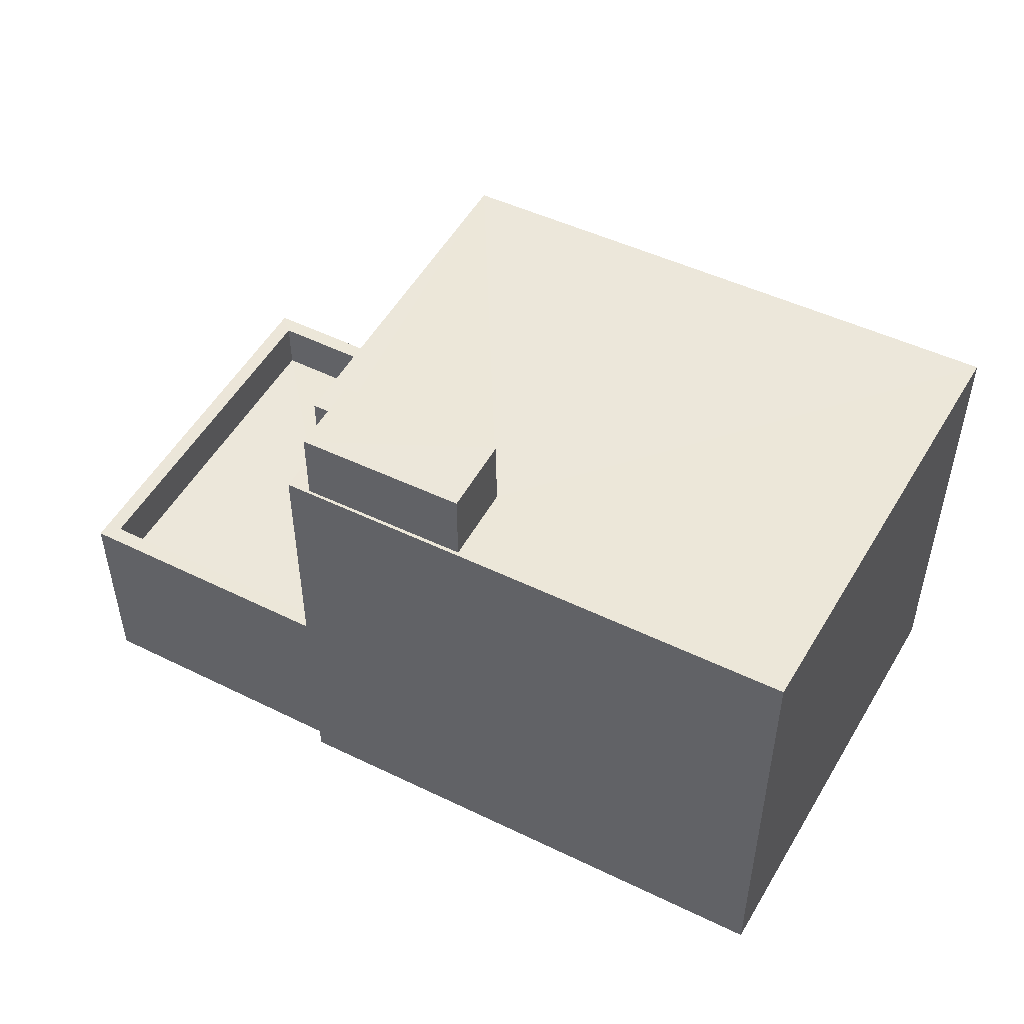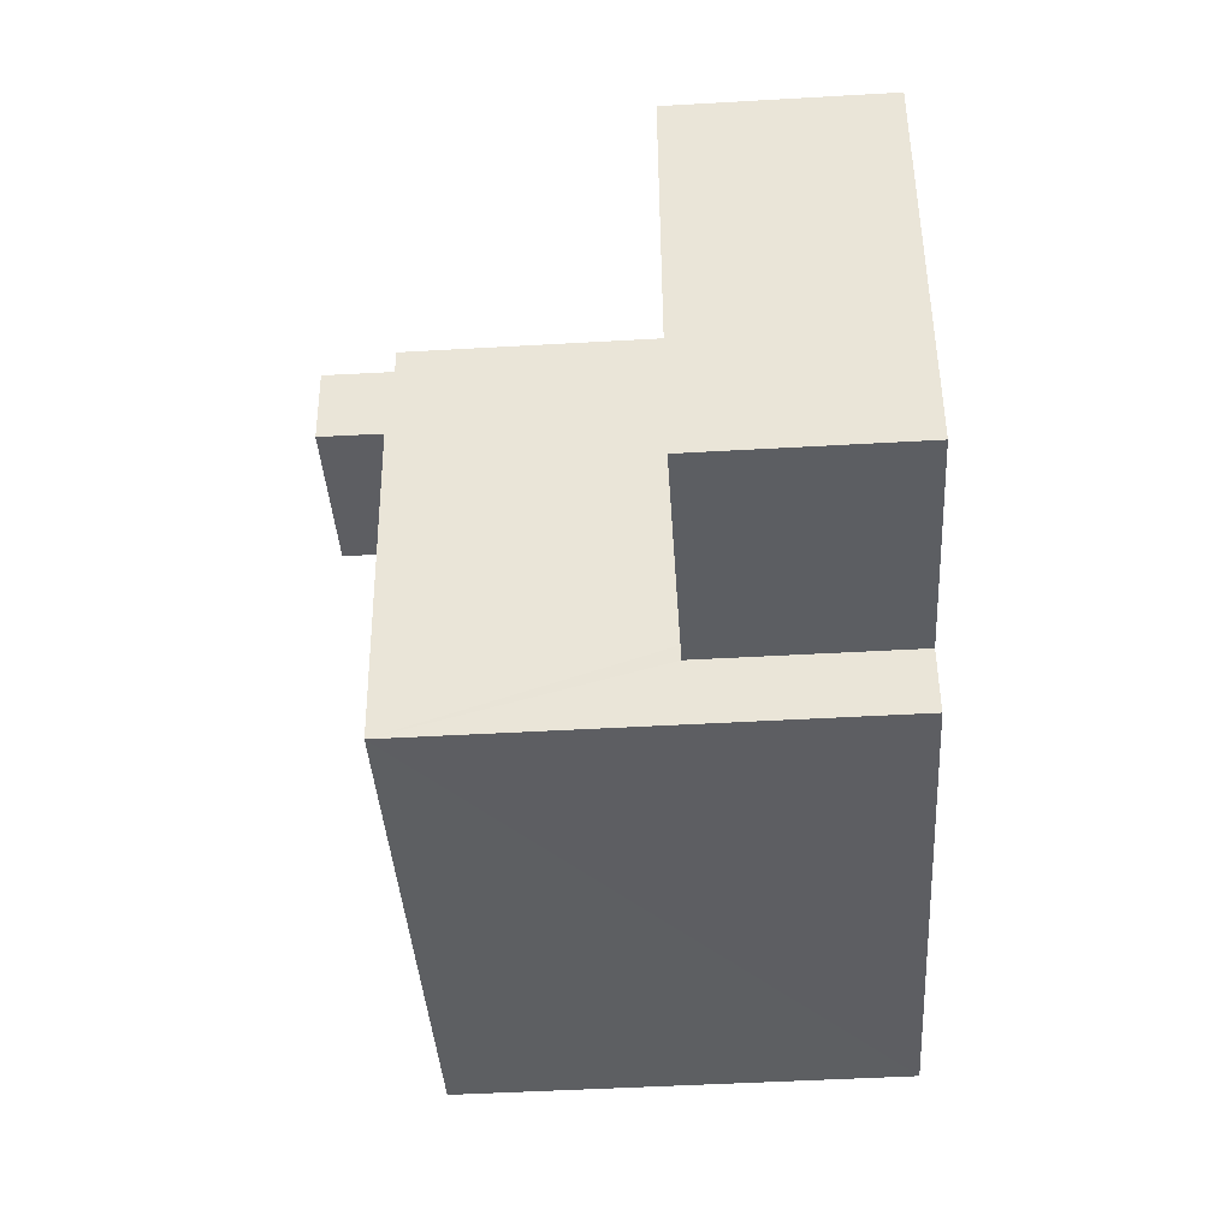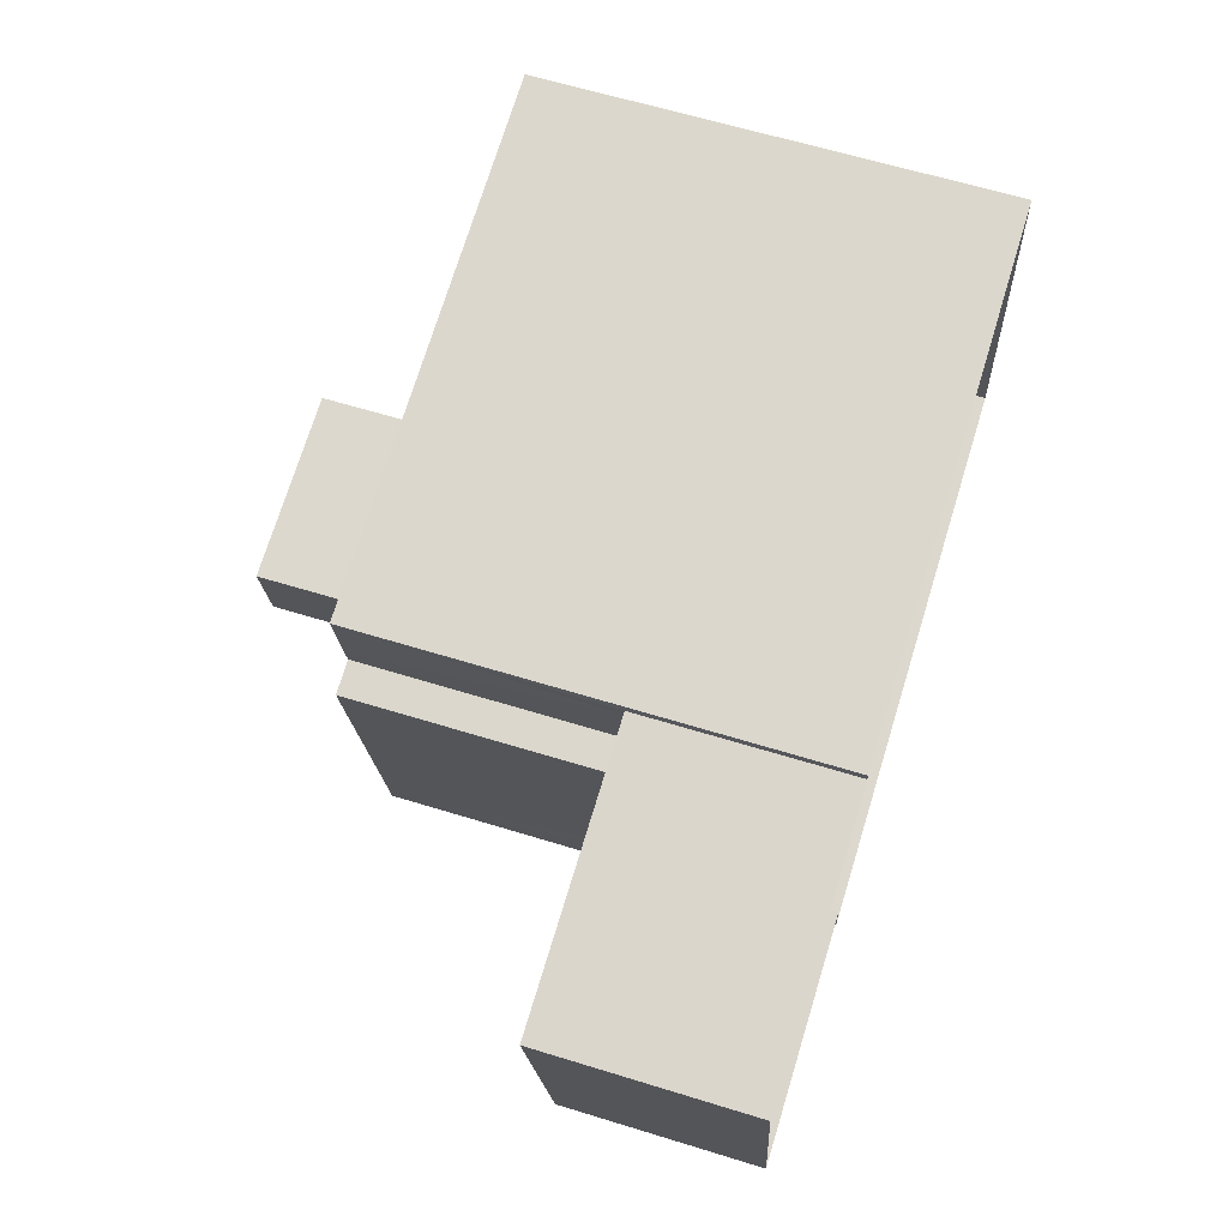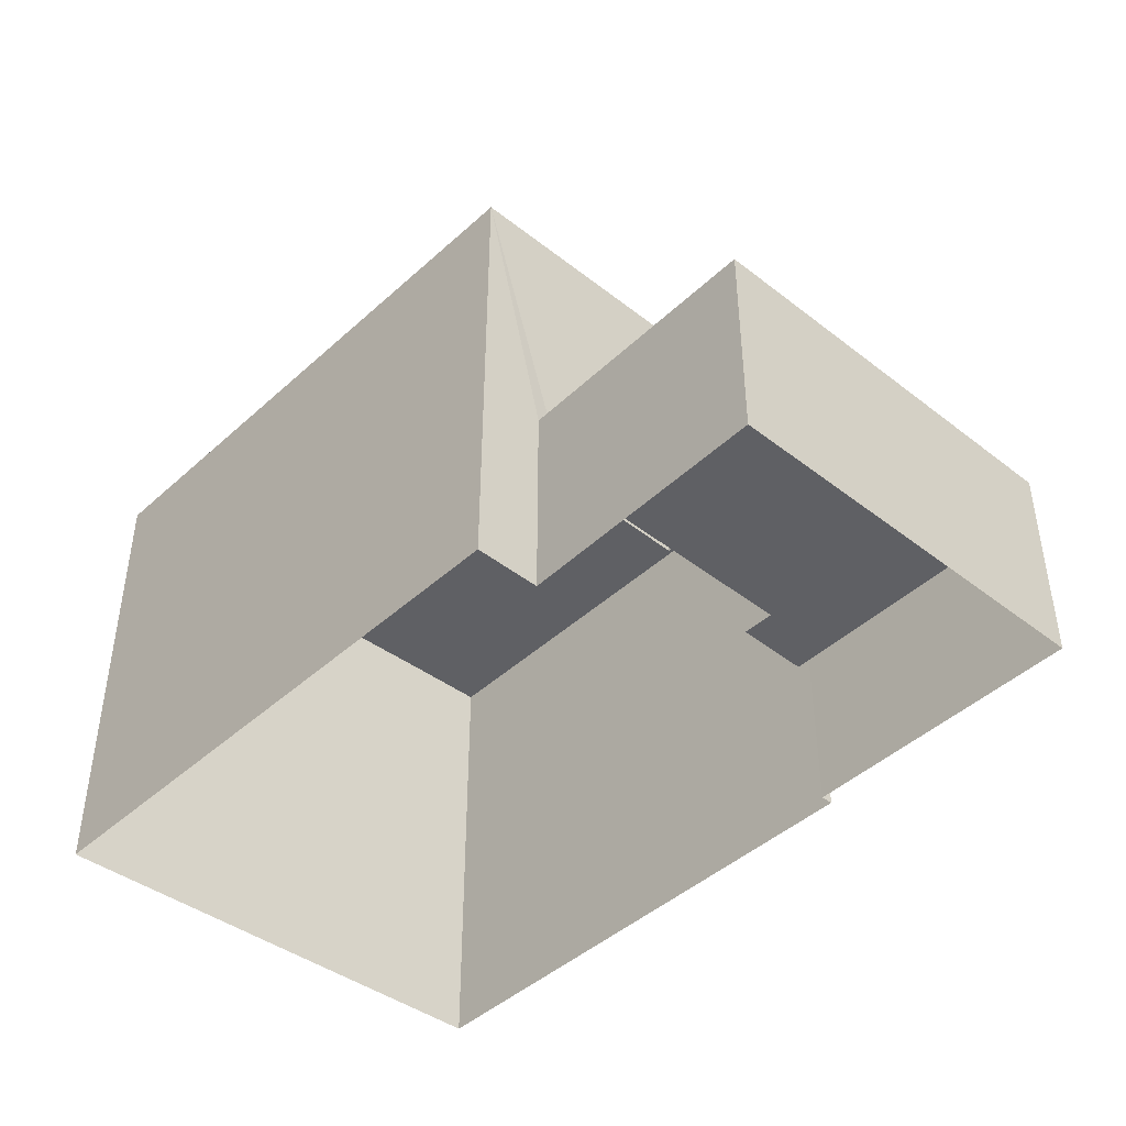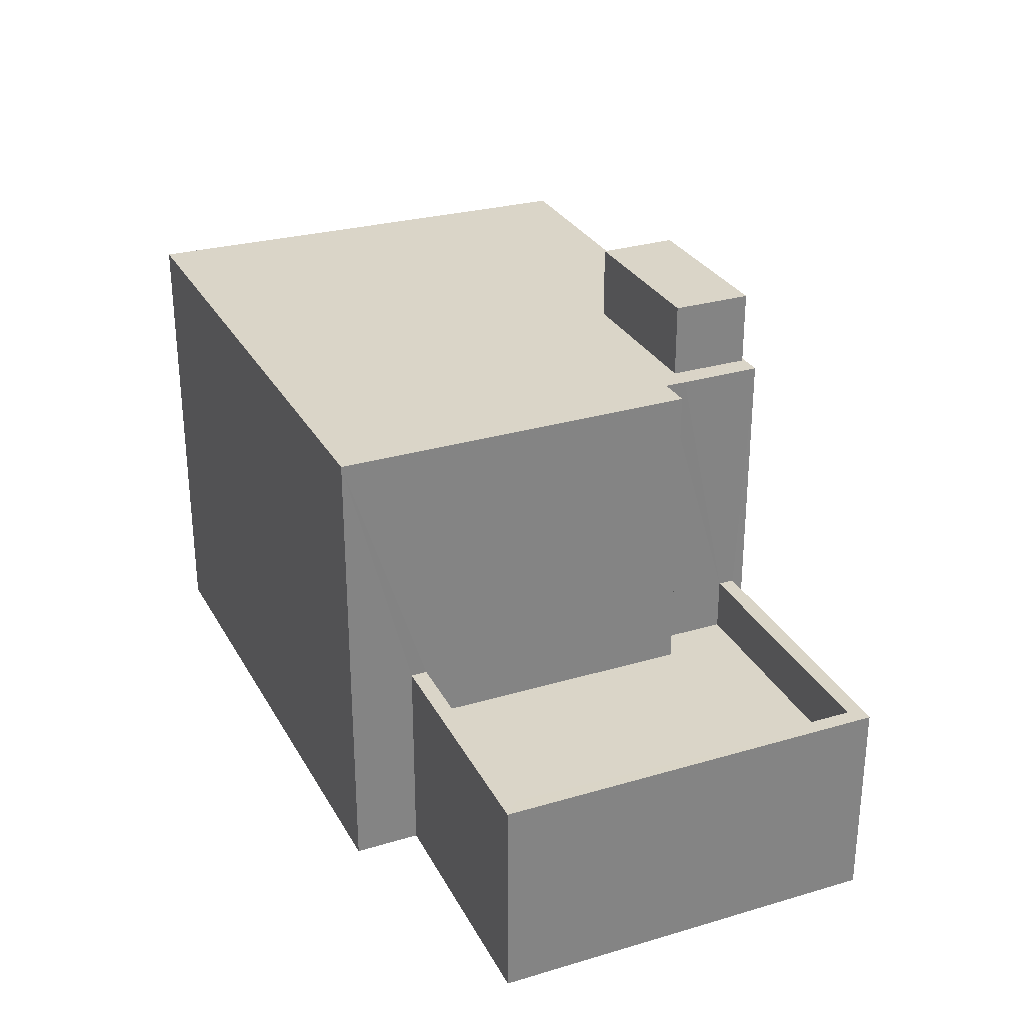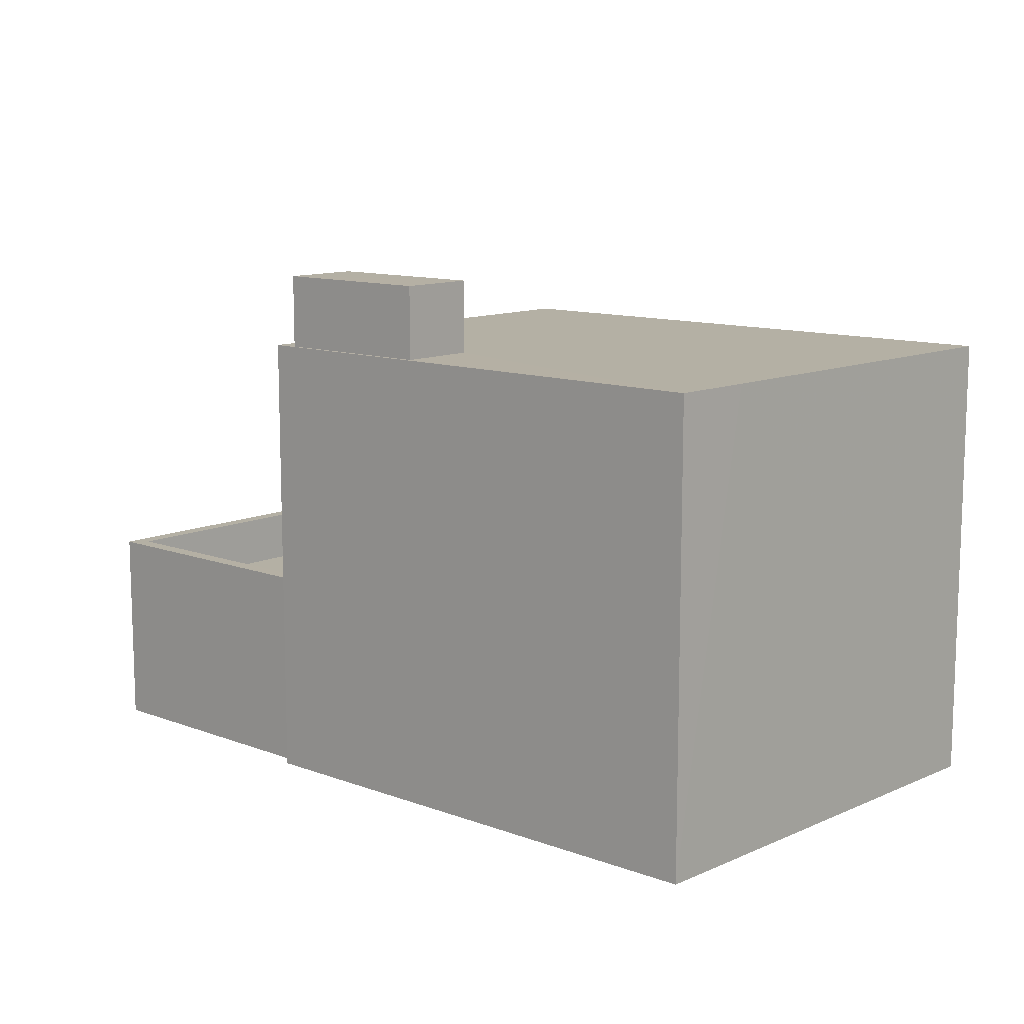
<metadata>
{"format":"obj","ext":"obj","renderer":"f3d","projection":"perspective","resolution":1024,"background":"white","views":[{"elev":50.2,"azim":-161.5,"up":"+Z"},{"elev":-48.4,"azim":93.6,"up":"+Y"},{"elev":63.0,"azim":107.3,"up":"+Y"},{"elev":-43.6,"azim":37.8,"up":"+Z"},{"elev":29.3,"azim":56.8,"up":"+Z"},{"elev":11.5,"azim":-147.8,"up":"+Z"}]}
</metadata>
<code>
v -8.898e+04 -1.001e+05 5.635
v -8.899e+04 -1.001e+05 5.635
v -8.898e+04 -1.001e+05 5.634
v -8.898e+04 -1.001e+05 5.634
v -8.898e+04 -1.001e+05 5.634
v -8.898e+04 -1.001e+05 5.635
v -8.897e+04 -1.001e+05 5.634
v -8.897e+04 -1.001e+05 5.635
v -8.898e+04 -1.001e+05 14.32
v -8.898e+04 -1.001e+05 14.32
v -8.899e+04 -1.001e+05 14.32
v -8.898e+04 -1.001e+05 14.32
v -8.898e+04 -1.001e+05 14.32
v -8.898e+04 -1.001e+05 14.32
v -8.898e+04 -1.001e+05 14.32
v -8.898e+04 -1.001e+05 14.32
v -8.898e+04 -1.001e+05 15.71
v -8.898e+04 -1.001e+05 15.71
v -8.898e+04 -1.001e+05 15.71
v -8.898e+04 -1.001e+05 15.71
v -8.898e+04 -1.001e+05 14.32
v -8.898e+04 -1.001e+05 14.32
v -8.897e+04 -1.001e+05 14.32
v -8.899e+04 -1.001e+05 14.32
v -8.898e+04 -1.001e+05 8.504
v -8.897e+04 -1.001e+05 8.504
v -8.897e+04 -1.001e+05 8.503
v -8.898e+04 -1.001e+05 8.503
v -8.898e+04 -1.001e+05 8.503
v -8.897e+04 -1.001e+05 8.503
v -8.898e+04 -1.001e+05 9.504
v -8.898e+04 -1.001e+05 9.504
v -8.897e+04 -1.001e+05 9.504
v -8.898e+04 -1.001e+05 9.503
v -8.897e+04 -1.001e+05 9.503
v -8.898e+04 -1.001e+05 9.503
v -8.897e+04 -1.001e+05 9.504
v -8.897e+04 -1.001e+05 9.503
f 1 2 3
f 3 4 5
f 1 6 2
f 7 8 1
f 7 1 5
f 5 1 3
f 9 10 11
f 10 12 13
f 13 14 15
f 15 14 16
f 10 9 12
f 12 14 13
f 17 18 19
f 20 17 19
f 21 22 23
f 16 21 15
f 11 24 9
f 9 24 22
f 16 9 21
f 22 21 9
f 25 26 27
f 28 27 29
f 29 27 30
f 27 26 30
f 31 32 33
f 34 35 36
f 32 37 33
f 36 35 38
f 33 37 38
f 35 33 38
f 25 27 31
f 1 32 6
f 27 23 31
f 6 32 22
f 31 23 22
f 32 31 22
f 34 30 35
f 34 29 30
f 32 8 37
f 32 1 8
f 35 30 26
f 33 35 26
f 25 33 26
f 25 31 33
f 9 19 18
f 12 9 18
f 3 13 4
f 3 10 13
f 36 38 7
f 5 36 7
f 21 28 34
f 34 15 21
f 15 34 13
f 13 36 4
f 29 34 28
f 4 36 5
f 34 36 13
f 22 2 6
f 22 24 2
f 12 18 17
f 14 12 17
f 16 17 20
f 16 14 17
f 9 20 19
f 9 16 20
f 27 28 21
f 23 27 21
f 37 8 7
f 38 37 7
f 2 11 3
f 3 11 10
f 24 11 2

</code>
